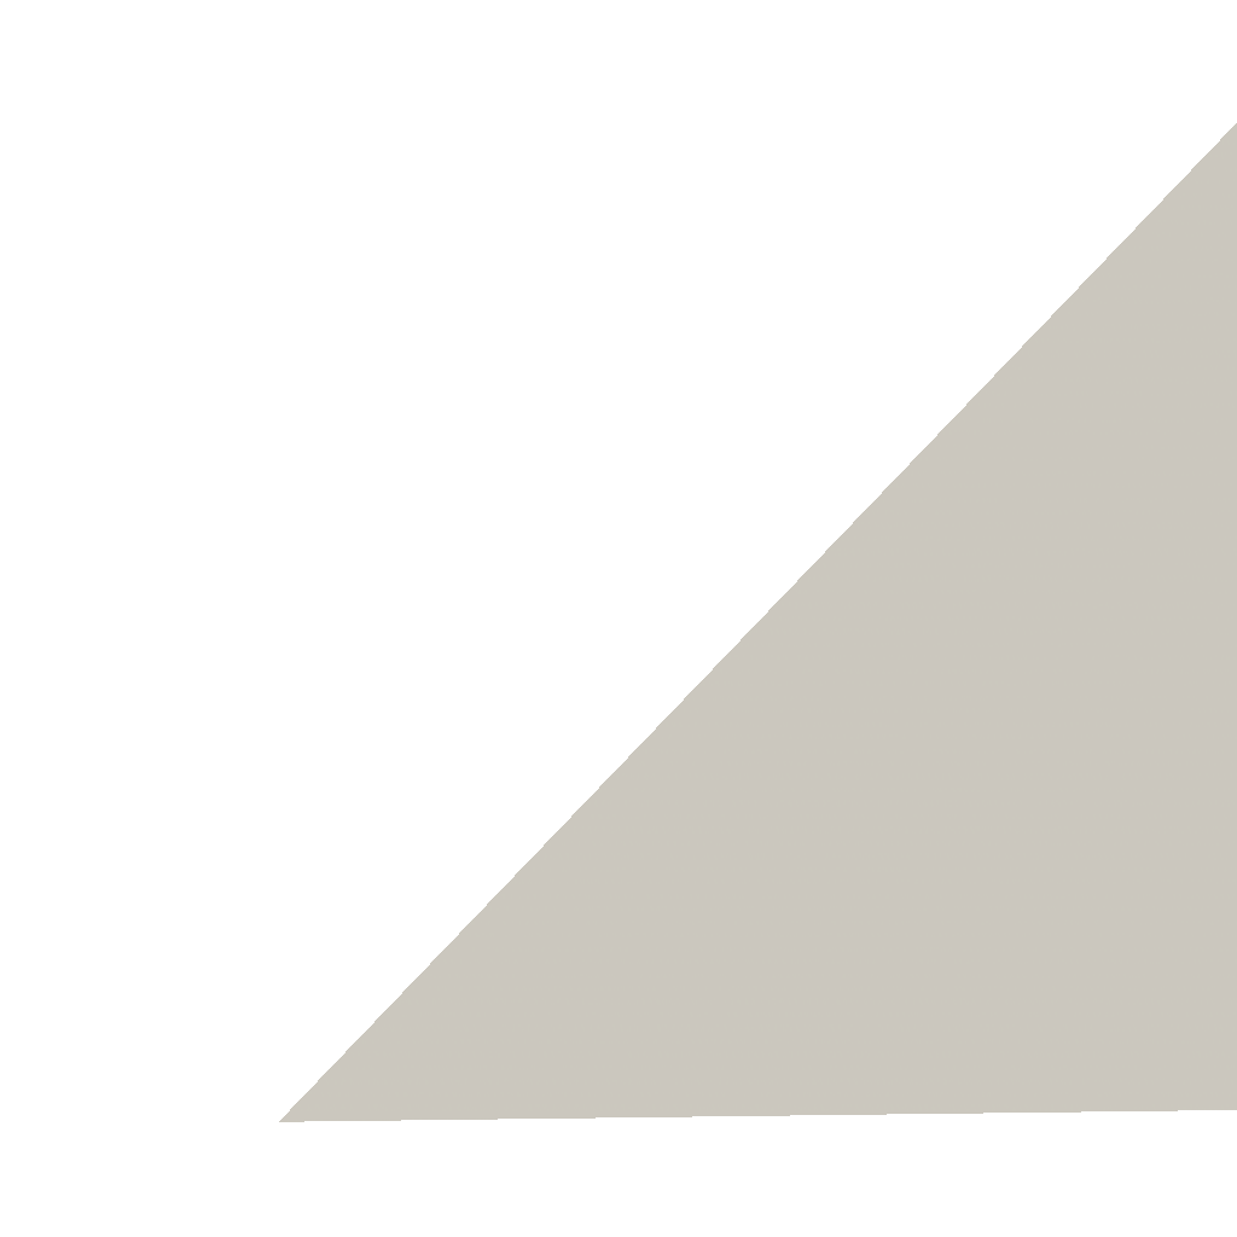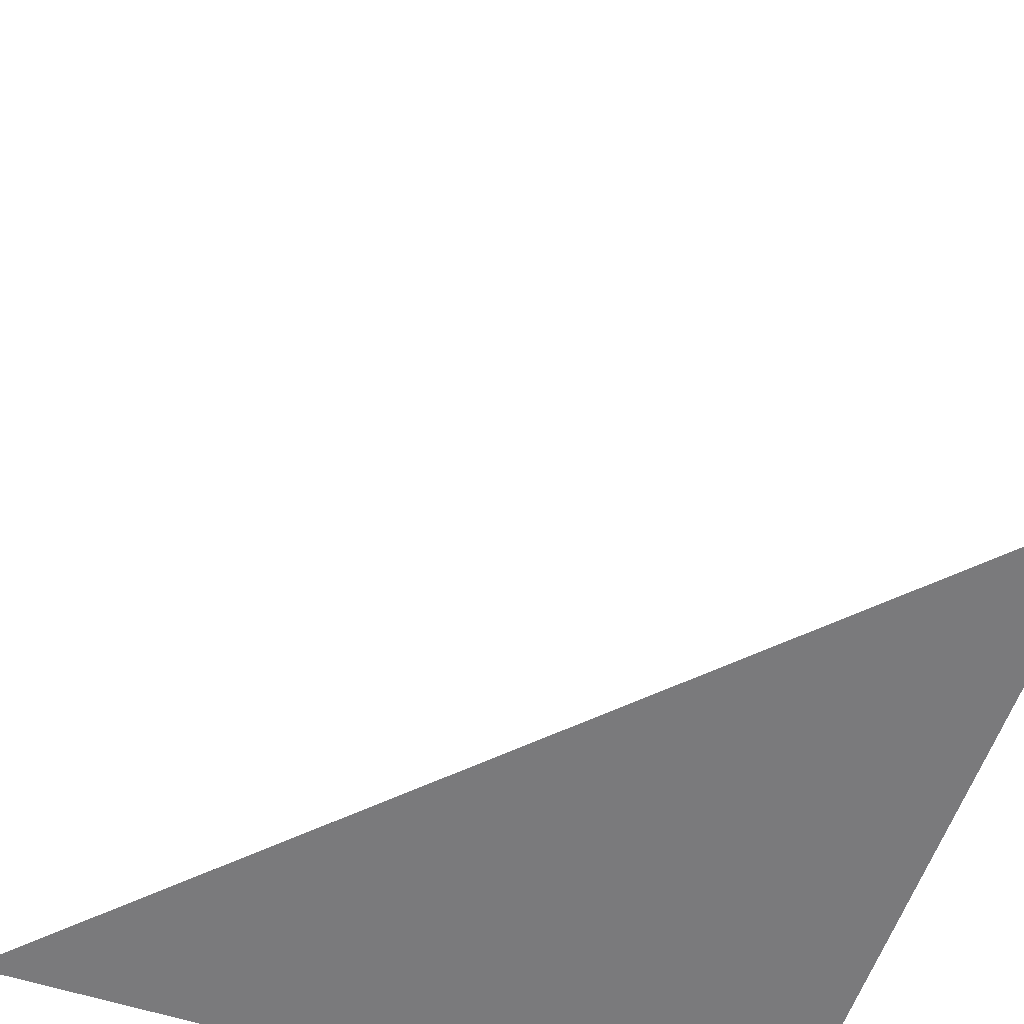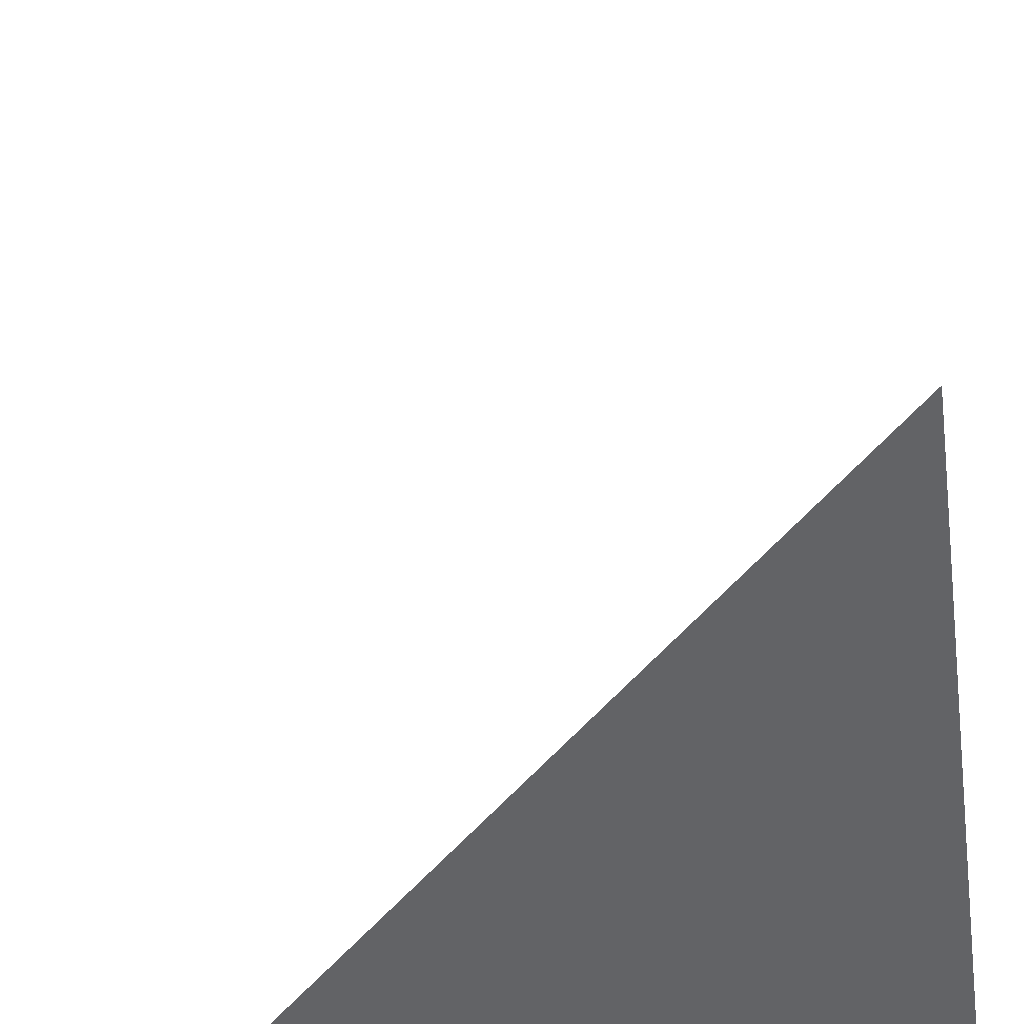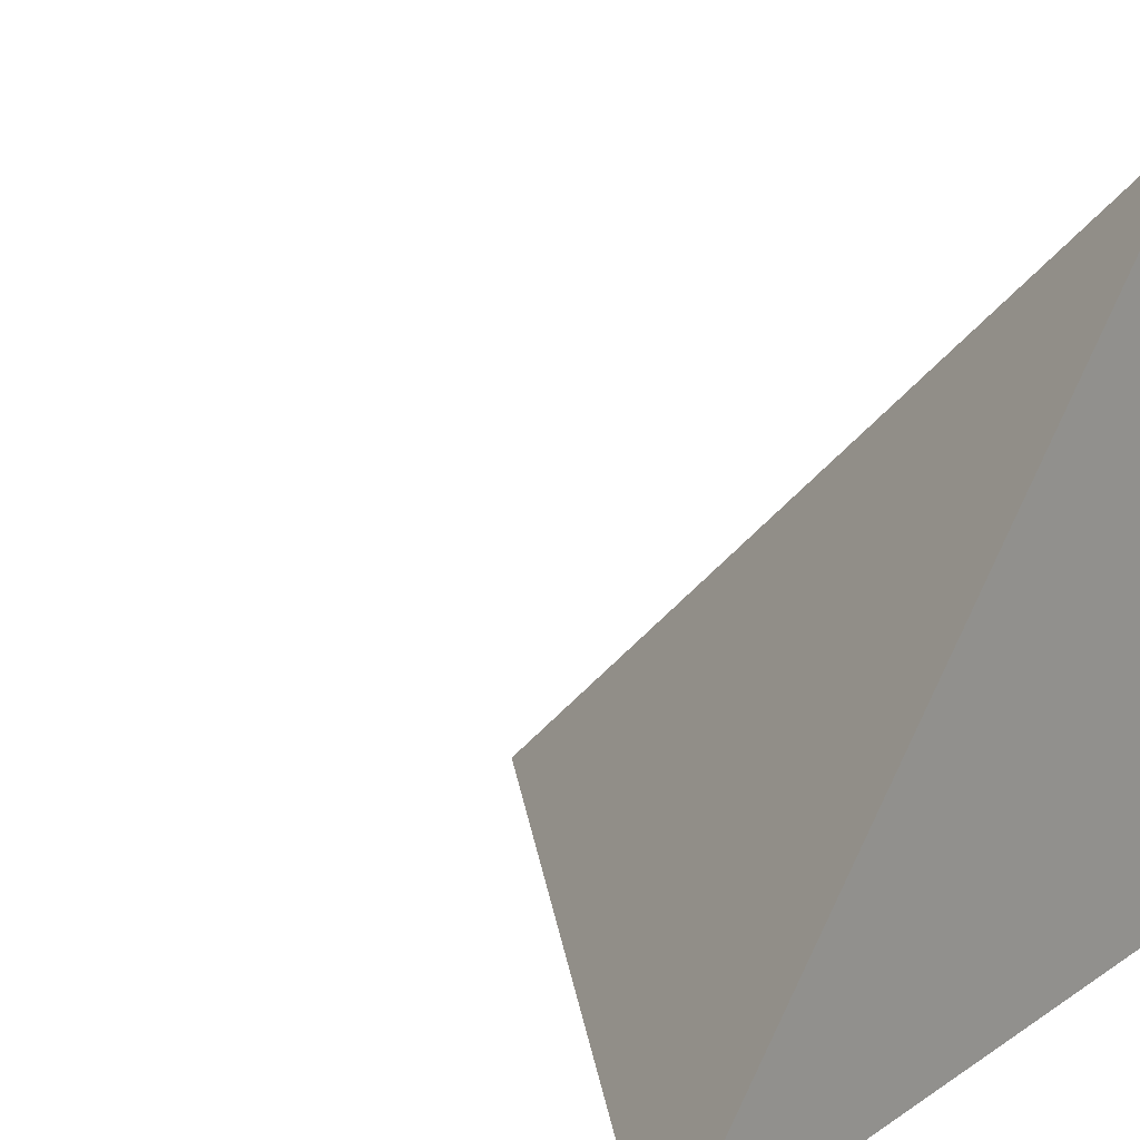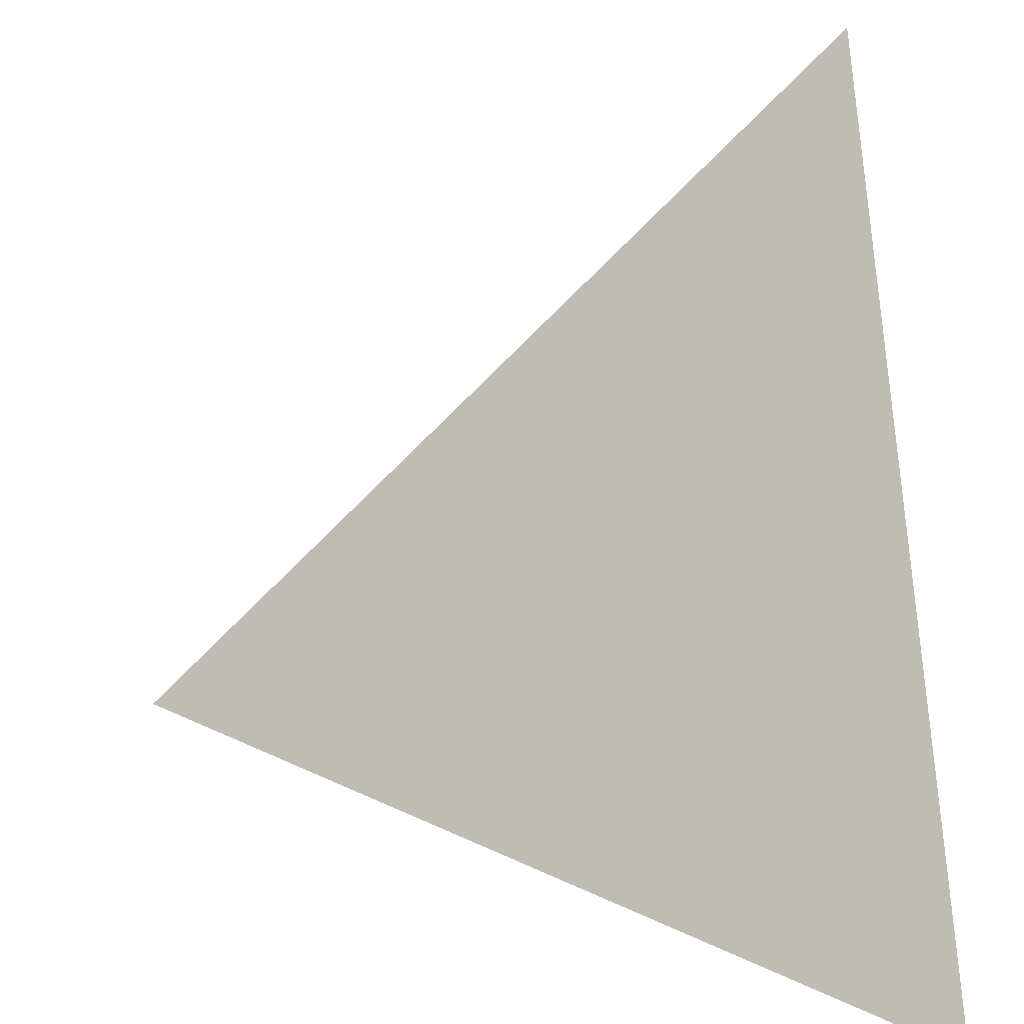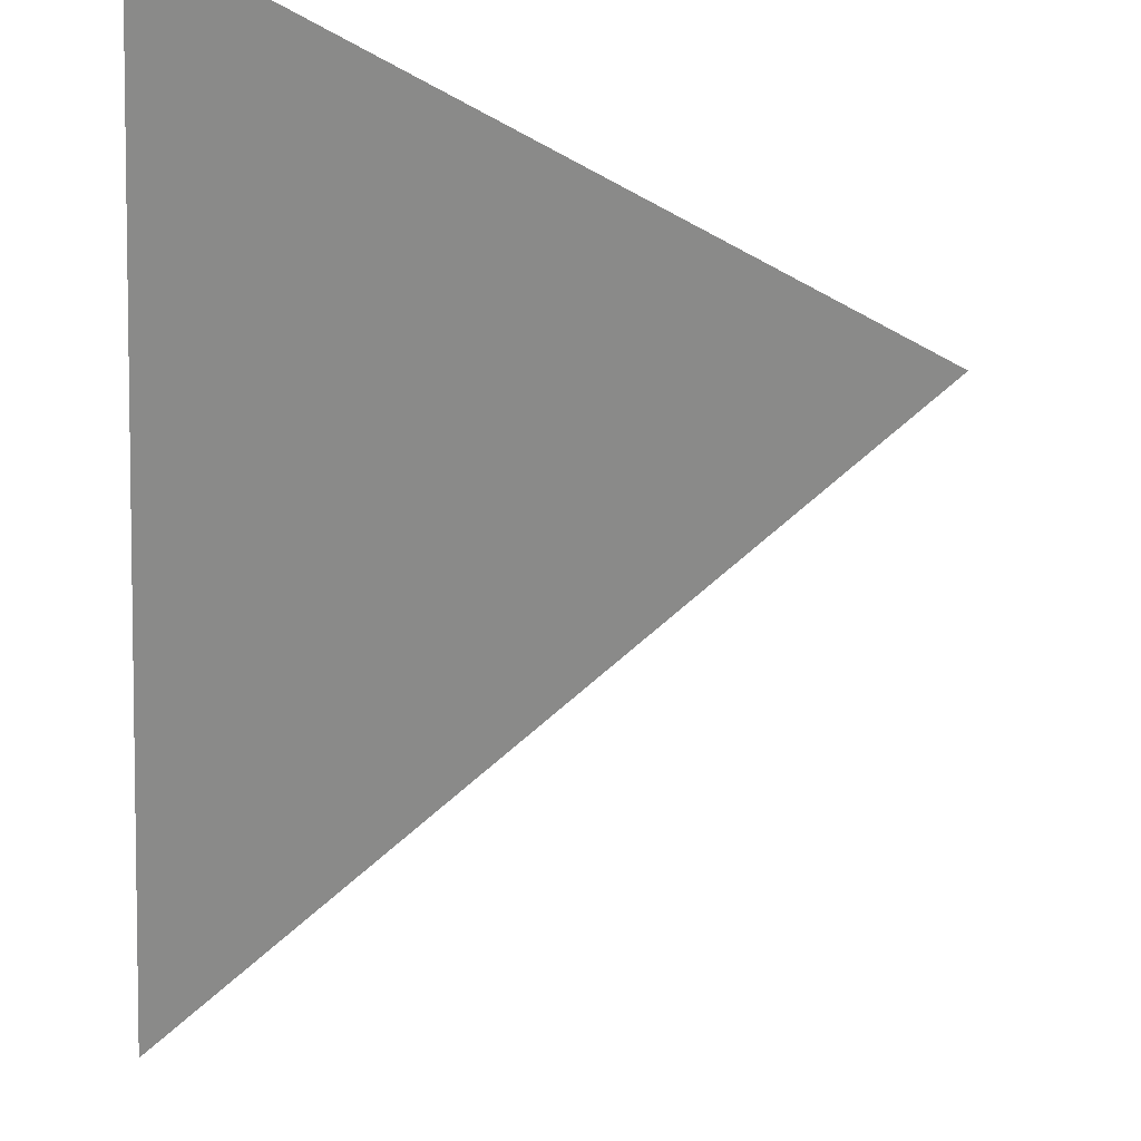
<metadata>
{"format":"obj","ext":"obj","renderer":"f3d","projection":"perspective","resolution":1024,"background":"white","views":[{"elev":-7.1,"azim":158.4,"up":"+Y"},{"elev":-58.2,"azim":71.4,"up":"+Y"},{"elev":-50.9,"azim":98.3,"up":"+Y"},{"elev":17.5,"azim":128.3,"up":"+Y"},{"elev":22.4,"azim":175.7,"up":"+Z"},{"elev":70.4,"azim":94.1,"up":"+Z"}]}
</metadata>
<code>
v  1  0.9956  1
v  2  0.9956  1
v  1  1.996  1
v  1  0.9956  2
f 1 3 2
f 1 4 3
f 1 2 4
f 2 3 4

</code>
